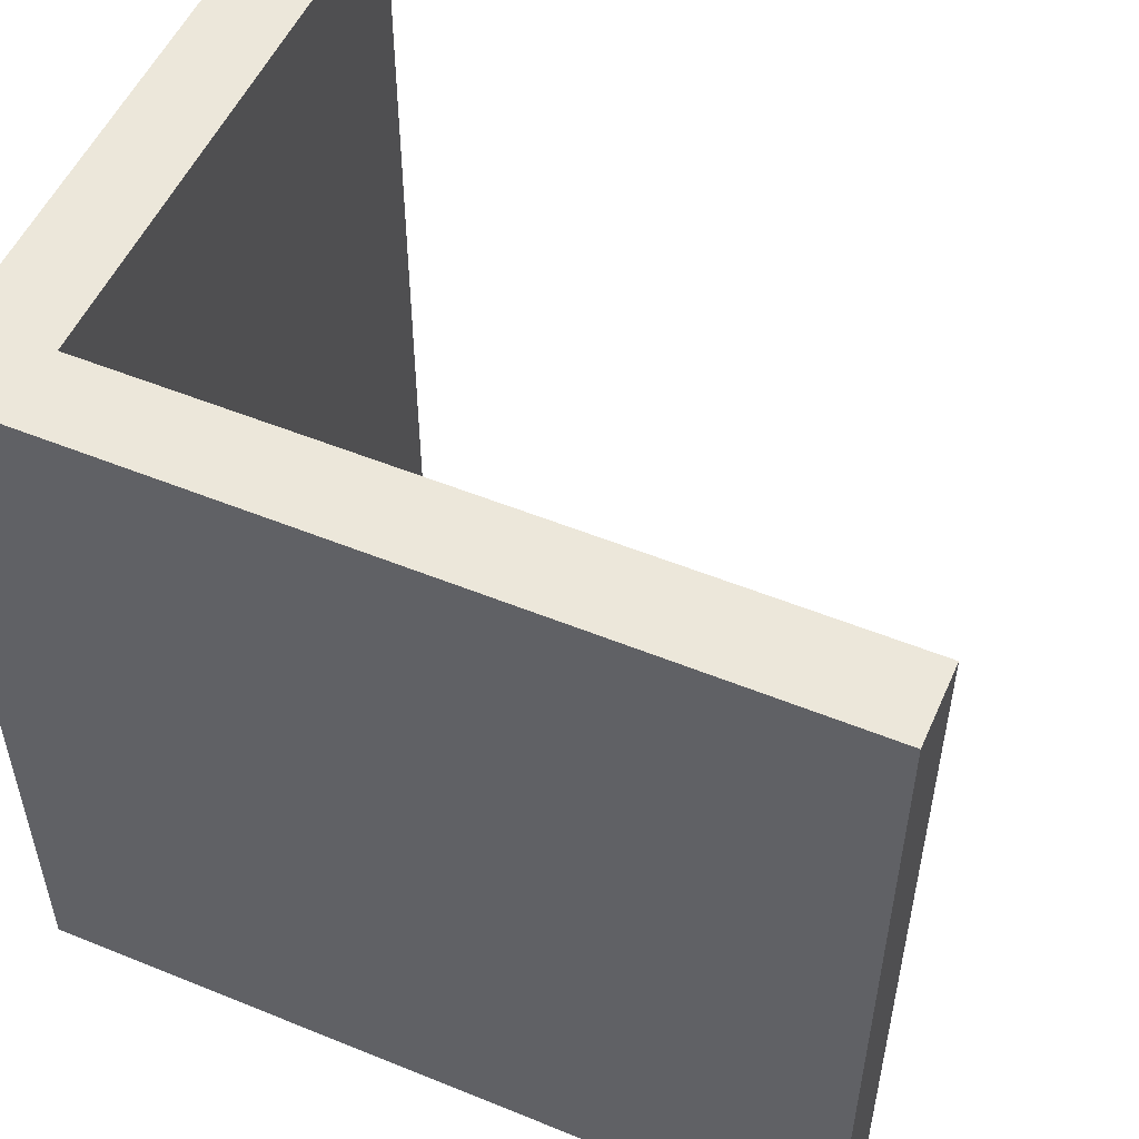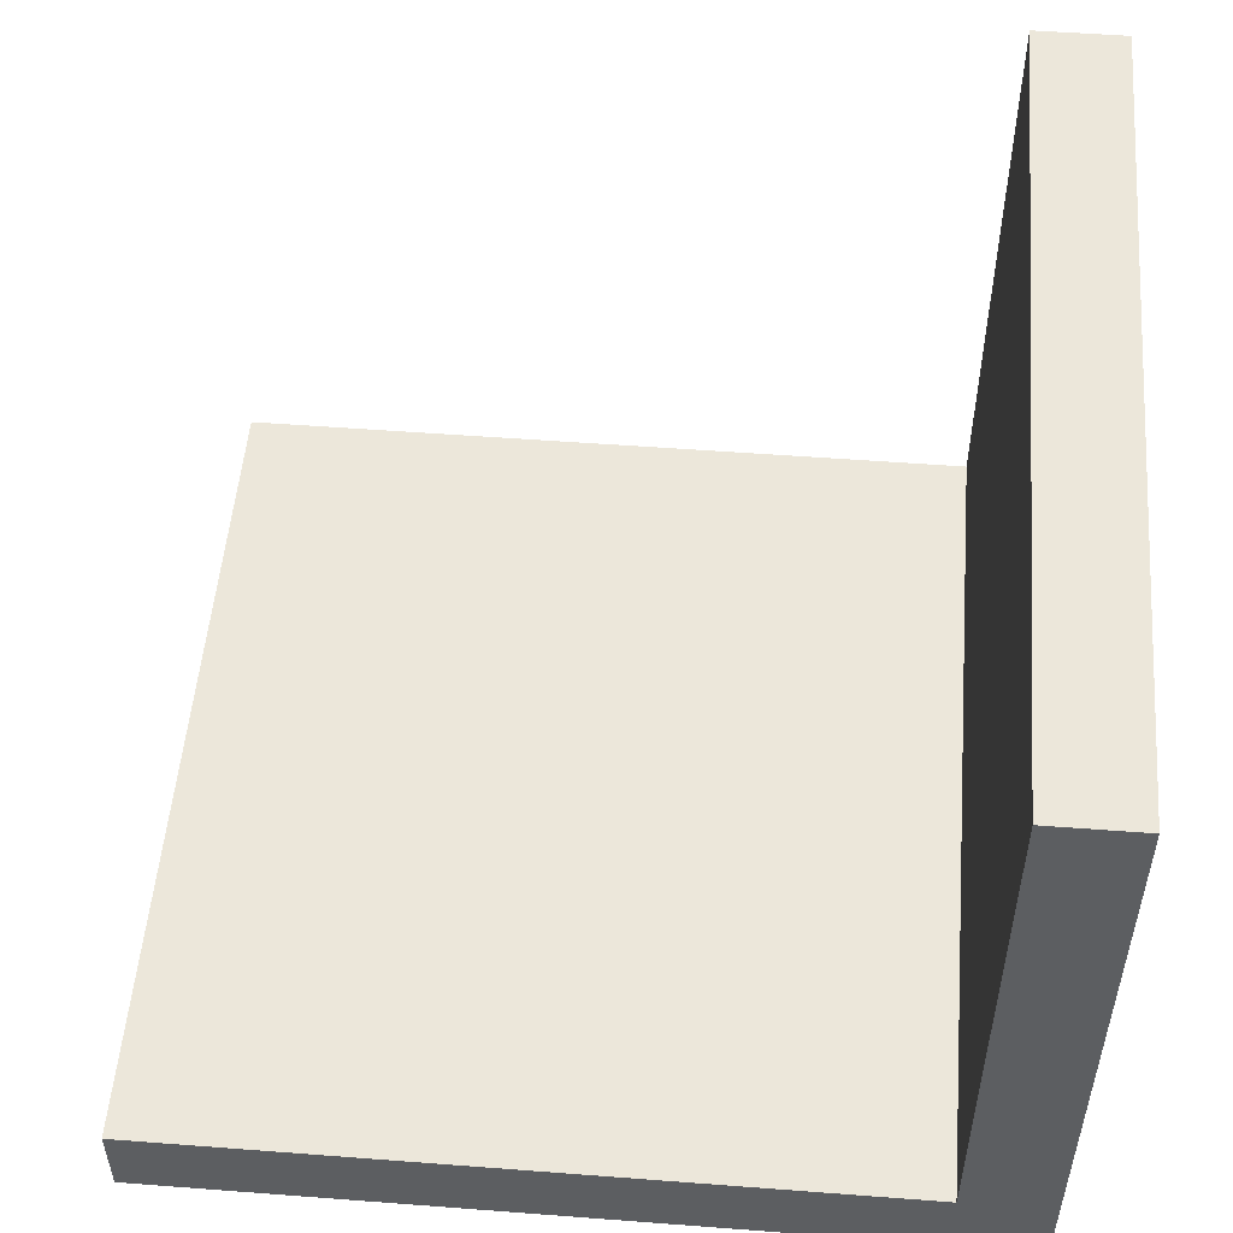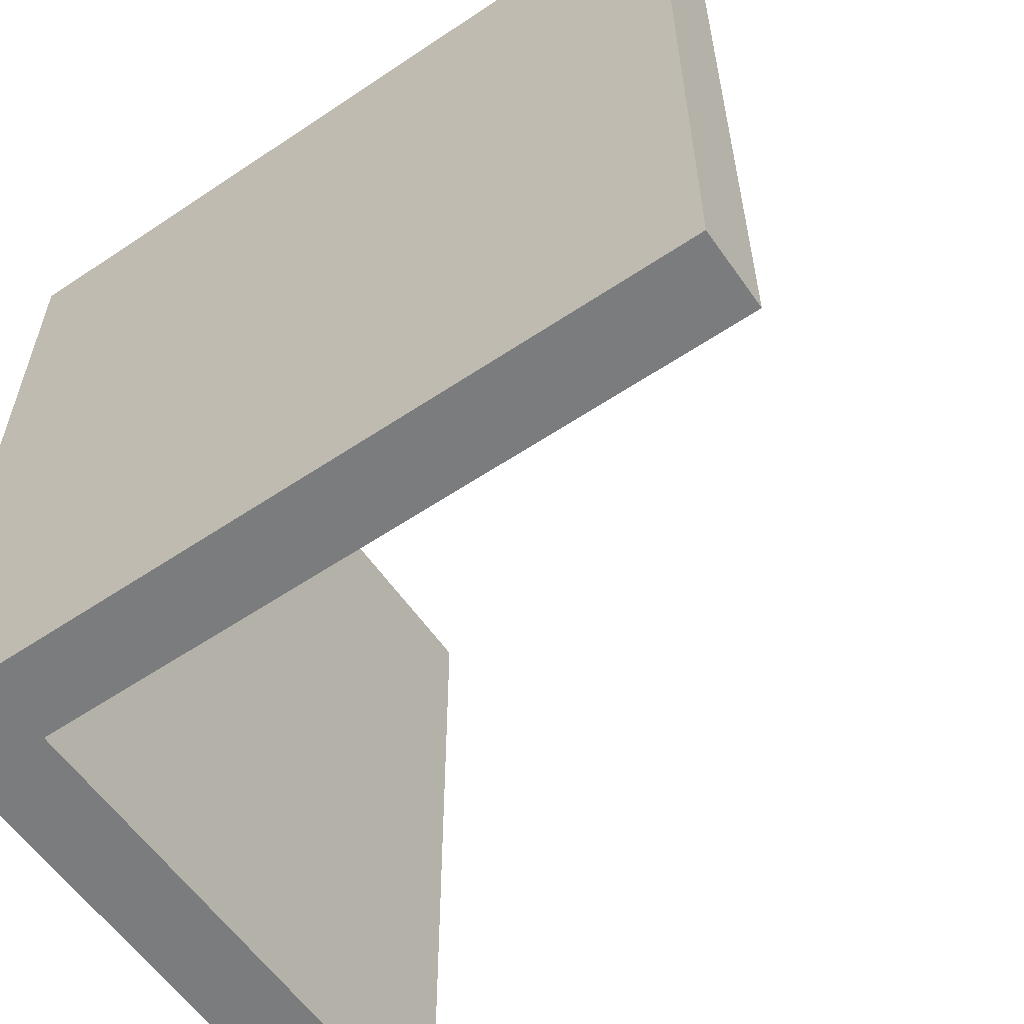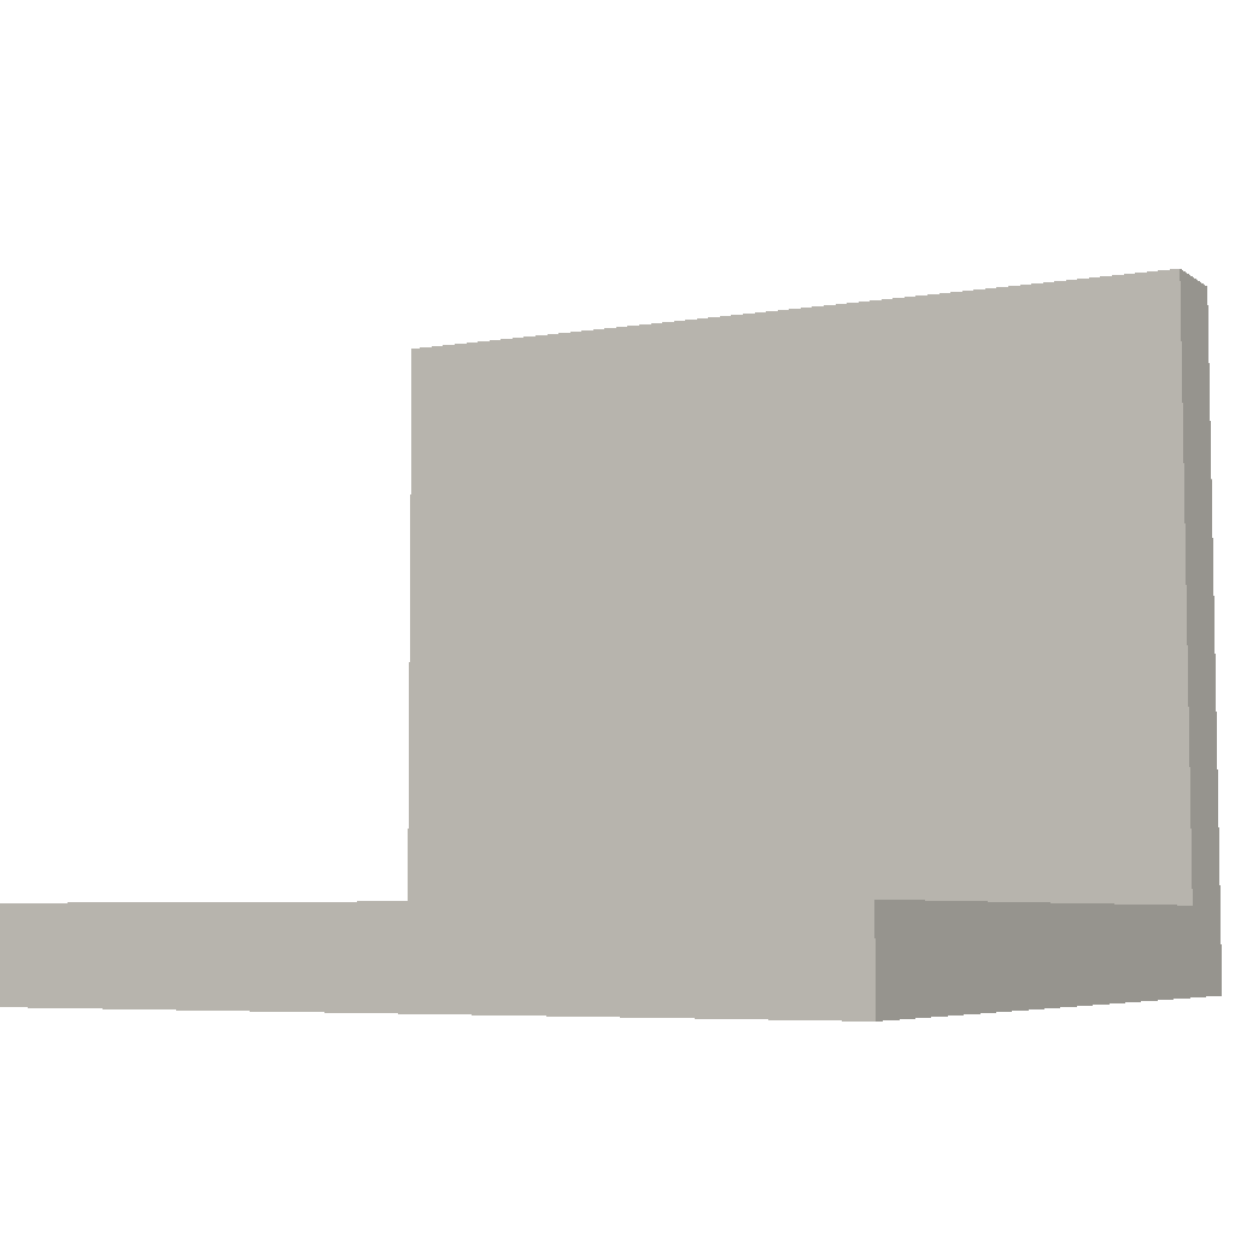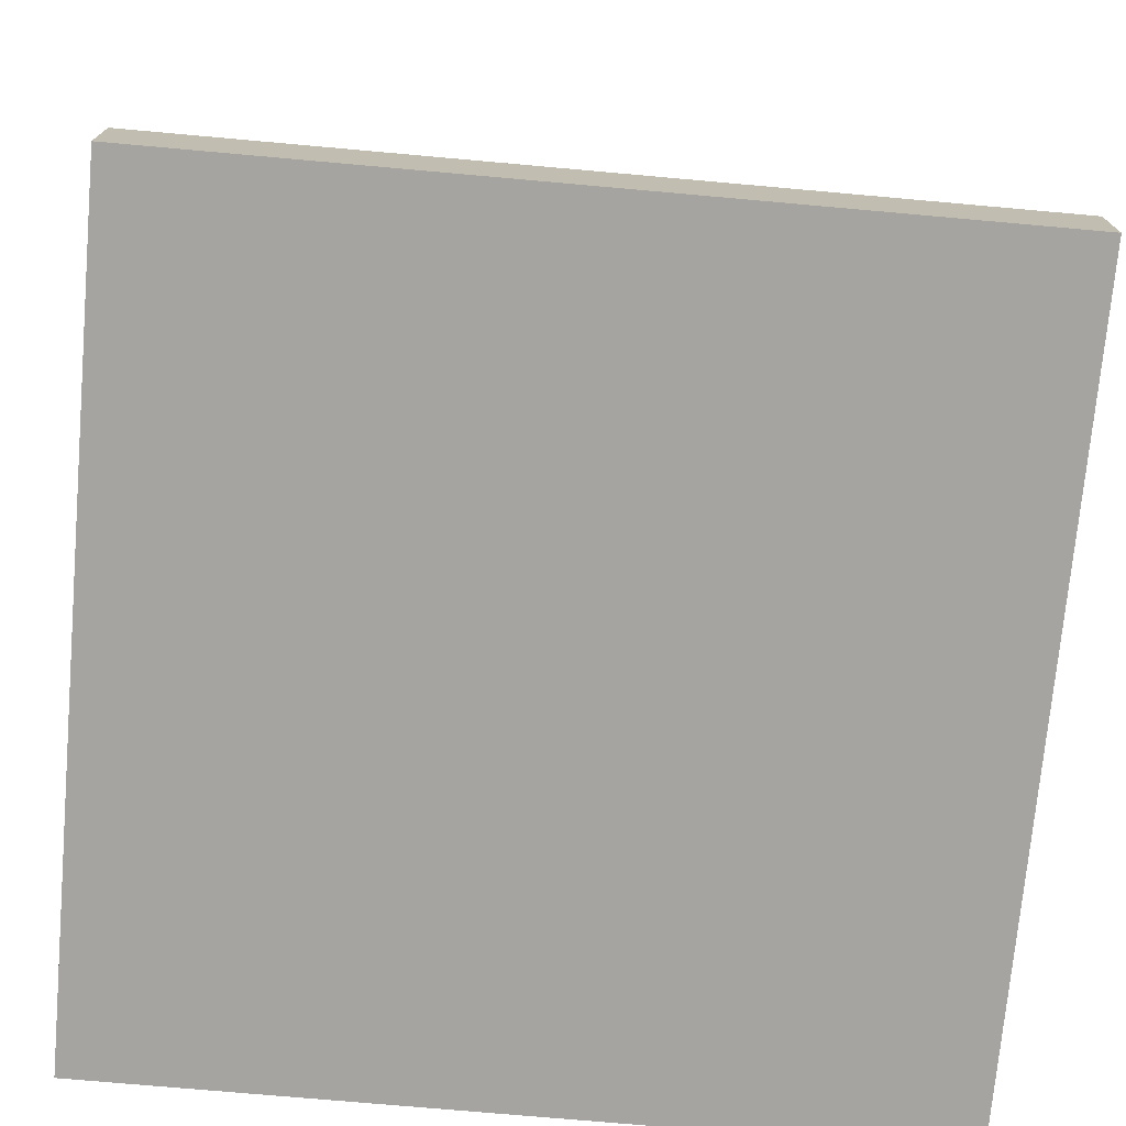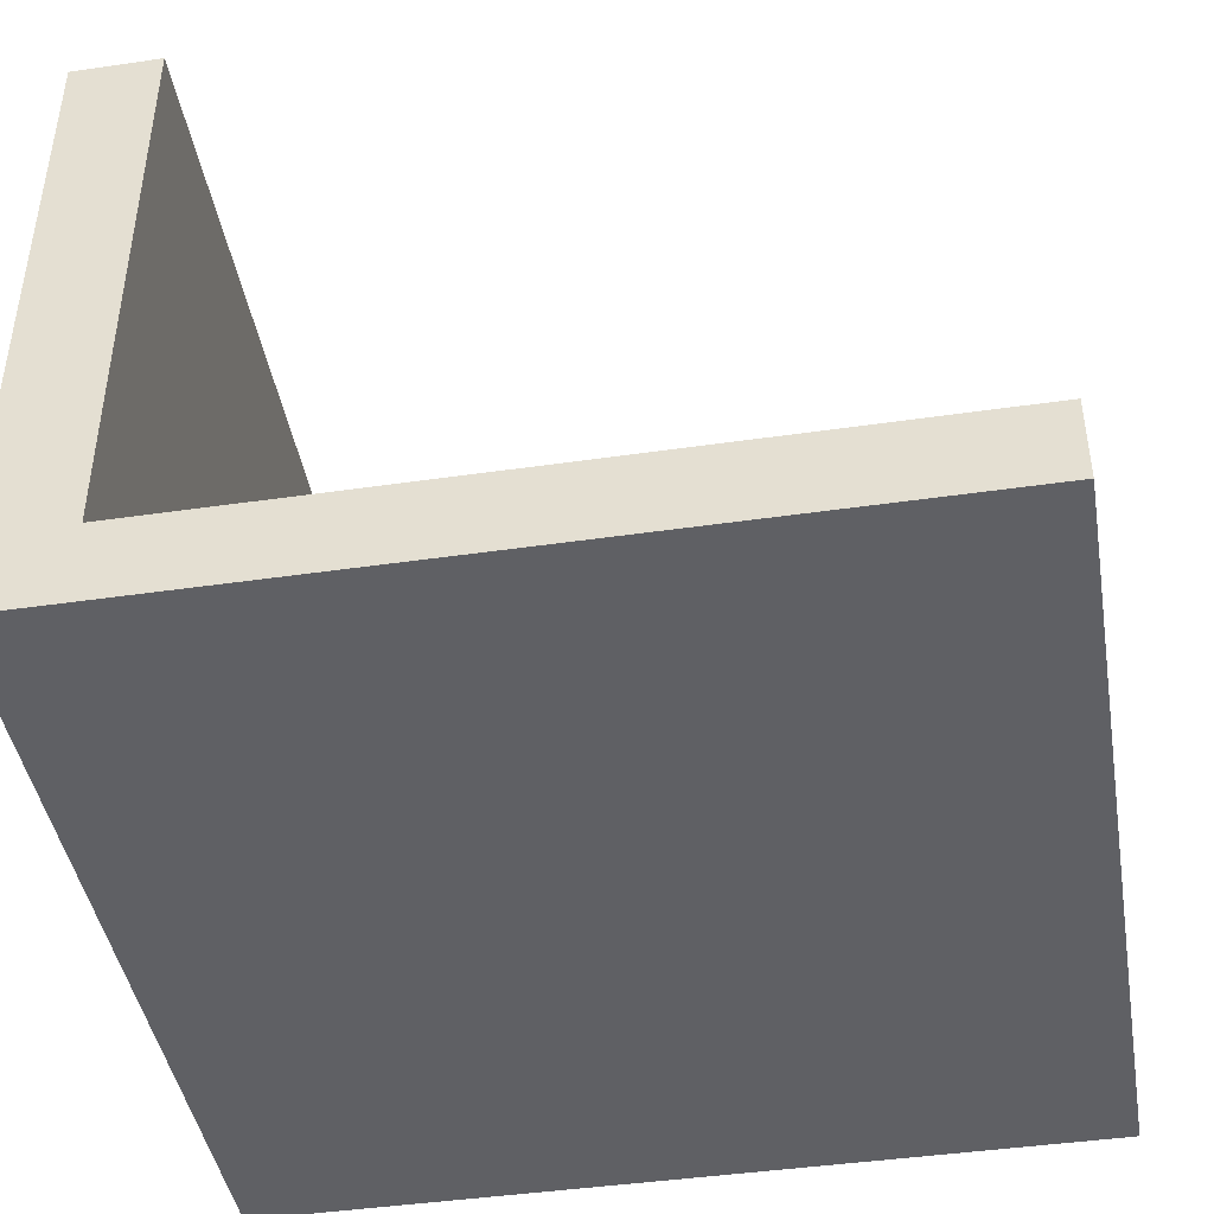
<metadata>
{"format":"obj","ext":"obj","renderer":"f3d","projection":"perspective","resolution":1024,"background":"white","views":[{"elev":52.9,"azim":23.6,"up":"+Z"},{"elev":52.5,"azim":-175.3,"up":"+Y"},{"elev":-58.6,"azim":34.7,"up":"+Z"},{"elev":-5.9,"azim":117.6,"up":"+Y"},{"elev":-73.5,"azim":84.9,"up":"+Y"},{"elev":-43.7,"azim":9.7,"up":"+Y"}]}
</metadata>
<code>
o Wall
v 0.9802 0.1707 -1.019
v 0.9802 -0.02838 -1.019
v 0.9802 0.1707 0.981
v 0.9802 -0.02838 0.981
v -1.02 0.1707 -1.019
v -1.02 -0.02838 -1.019
v -1.02 0.1707 0.981
v -1.02 -0.02838 0.981
v -0.8068 -0.02838 -1.019
v -0.8068 0.1707 0.981
v -0.8068 -0.02838 0.981
v -0.8068 0.1707 -1.019
v -0.8068 1.581 0.981
v -1.02 1.581 0.981
v -1.02 1.581 -1.019
v -0.8068 1.581 -1.019
f 5 7 14 15
f 11 10 7 8
f 8 7 5 6
f 9 2 4 11
f 2 1 3 4
f 9 12 1 2
f 6 5 12 9
f 6 9 11 8
f 4 3 10 11
f 1 12 10 3
f 16 15 14 13
f 10 12 16 13
f 7 10 13 14
f 12 5 15 16

</code>
